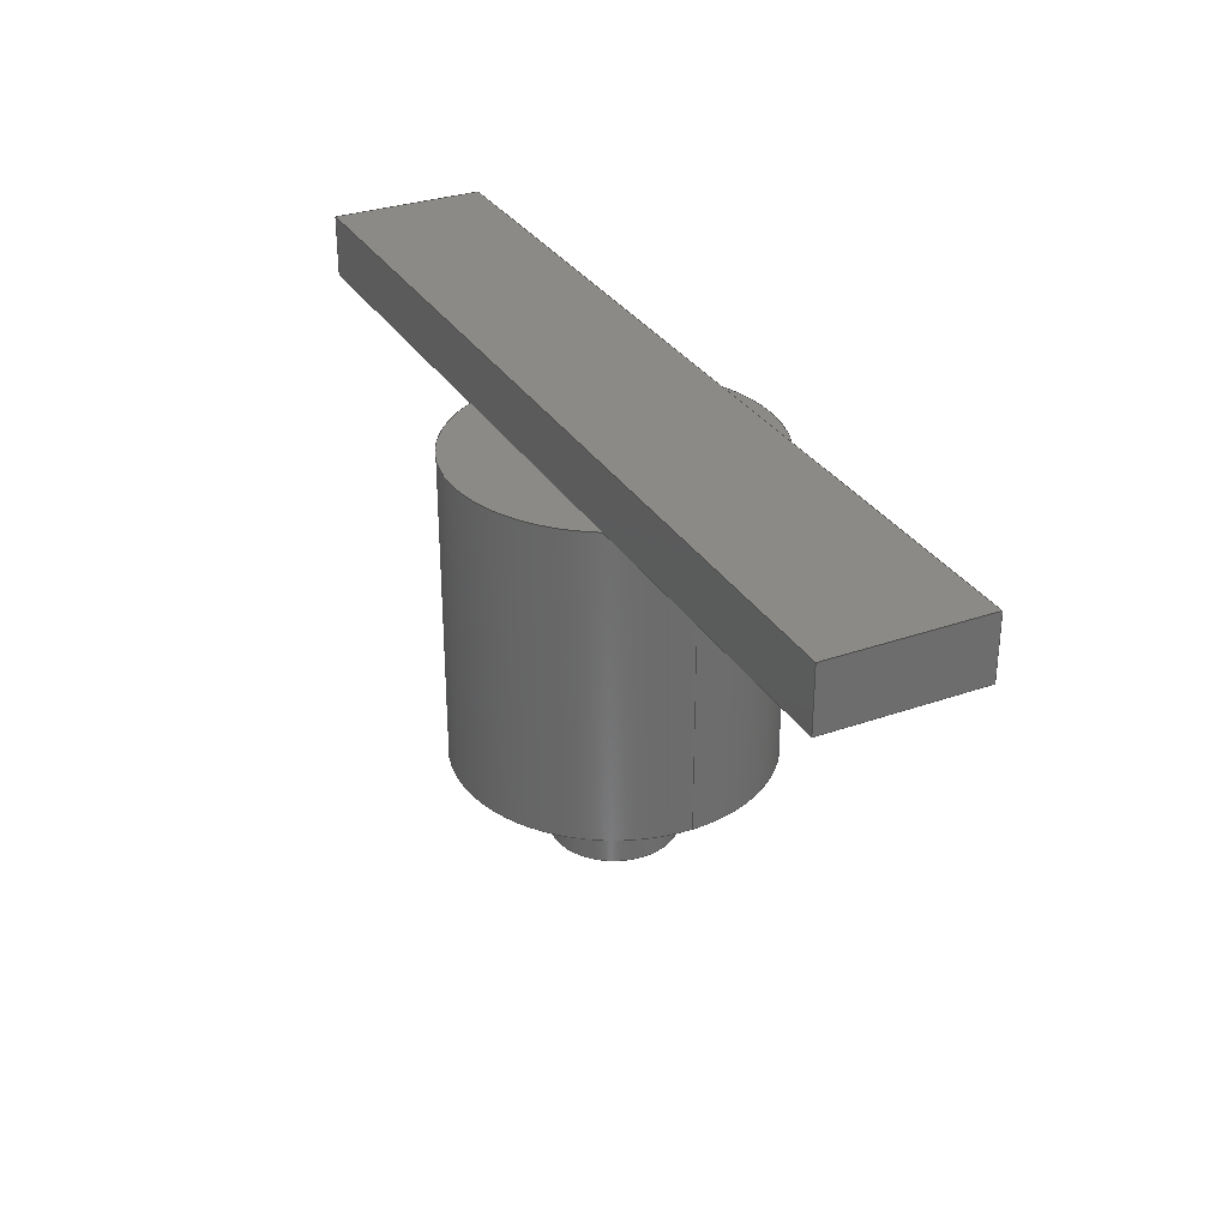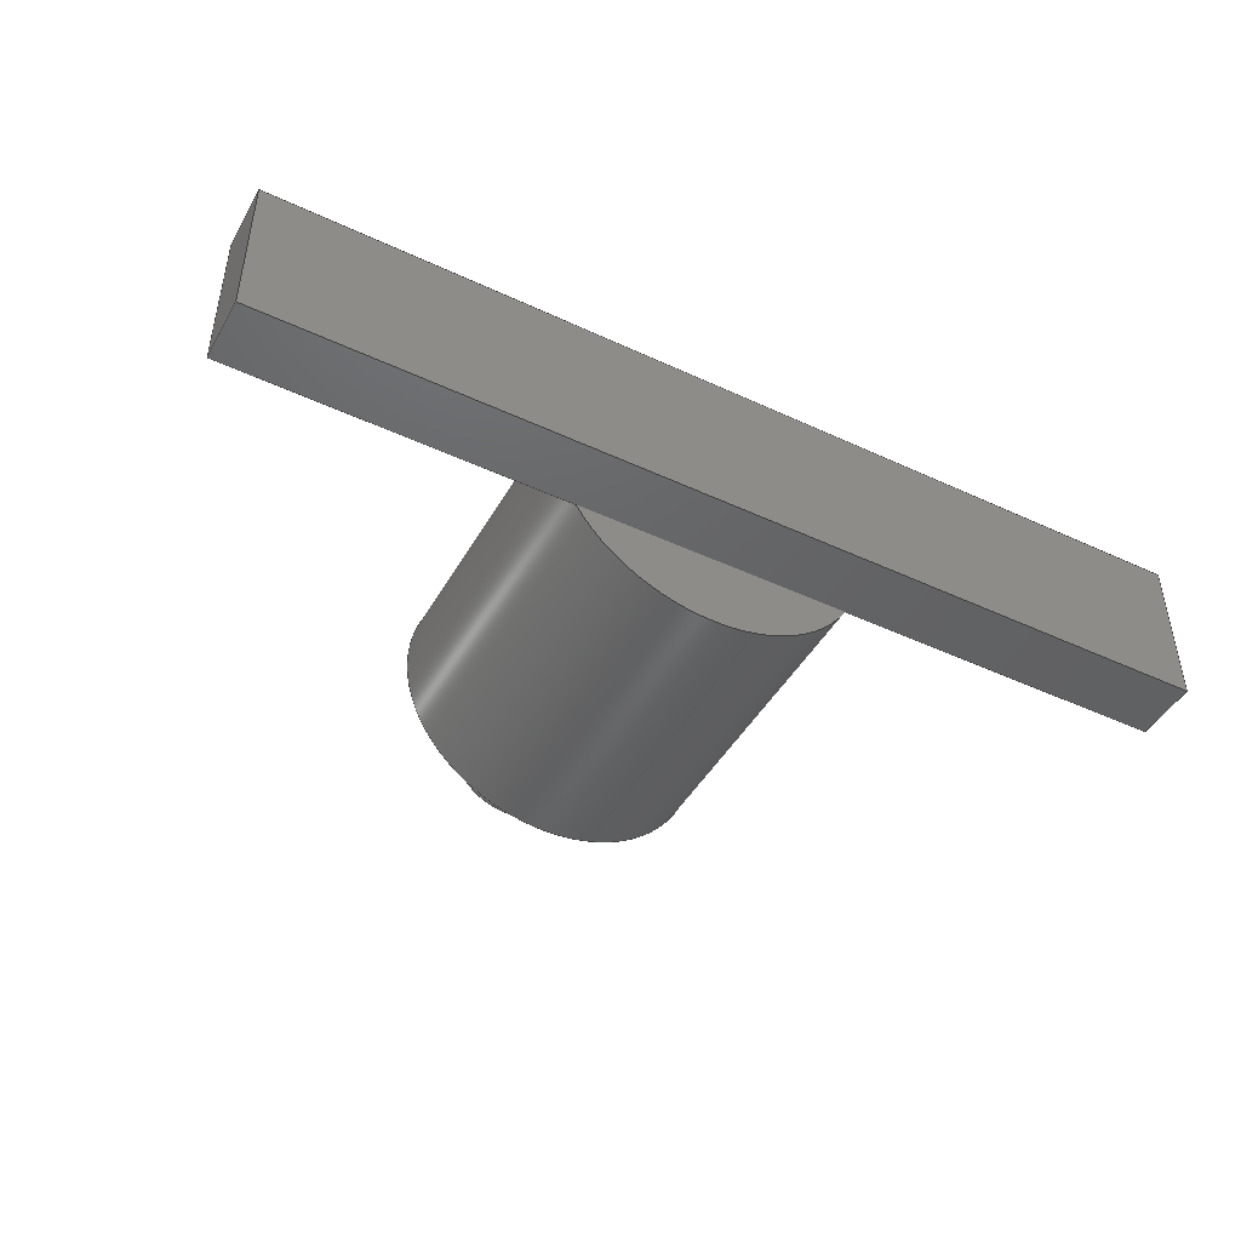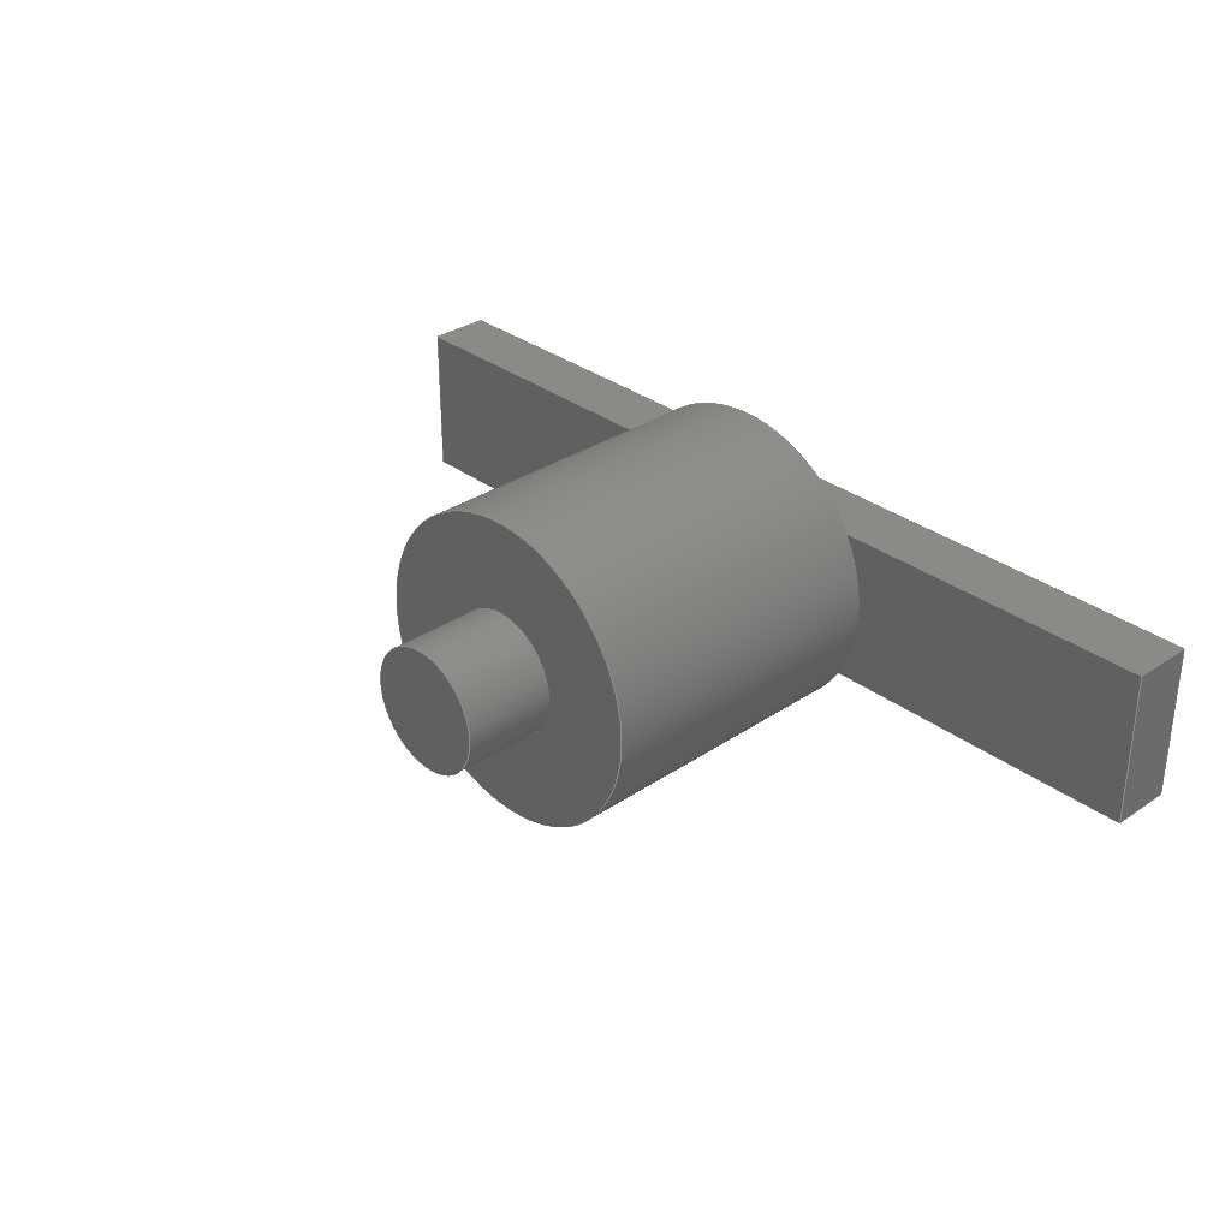
<metadata>
{"format":"step","ext":"step","renderer":"f3d","projection":"perspective","resolution":1024,"background":"white","views":[{"elev":31.1,"azim":-116.6,"up":"+Y"},{"elev":-45.5,"azim":151.8,"up":"+Z"},{"elev":32.0,"azim":46.6,"up":"+Z"}]}
</metadata>
<code>
ISO-10303-21;
DATA;
#1=MECHANICAL_DESIGN_GEOMETRIC_PRESENTATION_REPRESENTATION('',(#4,#5),
#363);
#2=SHAPE_REPRESENTATION_RELATIONSHIP('SRR','None',#370,#3);
#3=ADVANCED_BREP_SHAPE_REPRESENTATION('',(#6,#7),#362);
#4=STYLED_ITEM('',(#379),#6);
#5=STYLED_ITEM('',(#379),#7);
#6=MANIFOLD_SOLID_BREP('Body1',#202);
#7=MANIFOLD_SOLID_BREP('Body14',#203);
#8=CYLINDRICAL_SURFACE('',#221,5);
#9=CYLINDRICAL_SURFACE('',#234,2);
#10=FACE_OUTER_BOUND('',#24,.T.);
#11=FACE_OUTER_BOUND('',#25,.T.);
#12=FACE_OUTER_BOUND('',#26,.T.);
#13=FACE_OUTER_BOUND('',#27,.T.);
#14=FACE_OUTER_BOUND('',#28,.T.);
#15=FACE_OUTER_BOUND('',#29,.T.);
#16=FACE_OUTER_BOUND('',#30,.T.);
#17=FACE_OUTER_BOUND('',#31,.T.);
#18=FACE_OUTER_BOUND('',#32,.T.);
#19=FACE_OUTER_BOUND('',#33,.T.);
#20=FACE_OUTER_BOUND('',#34,.T.);
#21=FACE_OUTER_BOUND('',#35,.T.);
#22=FACE_OUTER_BOUND('',#36,.T.);
#23=FACE_OUTER_BOUND('',#37,.T.);
#24=EDGE_LOOP('',(#124,#125));
#25=EDGE_LOOP('',(#126,#127));
#26=EDGE_LOOP('',(#128,#129,#130,#131,#132,#133,#134,#135));
#27=EDGE_LOOP('',(#136));
#28=EDGE_LOOP('',(#137,#138,#139,#140,#141));
#29=EDGE_LOOP('',(#142,#143,#144,#145));
#30=EDGE_LOOP('',(#146,#147,#148,#149,#150,#151));
#31=EDGE_LOOP('',(#152,#153,#154,#155));
#32=EDGE_LOOP('',(#156,#157,#158,#159,#160,#161));
#33=EDGE_LOOP('',(#162,#163,#164,#165));
#34=EDGE_LOOP('',(#166,#167,#168,#169));
#35=EDGE_LOOP('',(#170,#171,#172,#173));
#36=EDGE_LOOP('',(#174));
#37=EDGE_LOOP('',(#175));
#38=CIRCLE('',#218,5);
#39=CIRCLE('',#220,5);
#40=CIRCLE('',#222,5);
#41=CIRCLE('',#223,5);
#42=CIRCLE('',#224,5);
#43=CIRCLE('',#225,5);
#44=CIRCLE('',#235,2);
#45=CIRCLE('',#236,2);
#46=LINE('',#307,#64);
#47=LINE('',#312,#65);
#48=LINE('',#318,#66);
#49=LINE('',#325,#67);
#50=LINE('',#327,#68);
#51=LINE('',#328,#69);
#52=LINE('',#331,#70);
#53=LINE('',#333,#71);
#54=LINE('',#334,#72);
#55=LINE('',#337,#73);
#56=LINE('',#339,#74);
#57=LINE('',#340,#75);
#58=LINE('',#343,#76);
#59=LINE('',#344,#77);
#60=LINE('',#347,#78);
#61=LINE('',#348,#79);
#62=LINE('',#350,#80);
#63=LINE('',#356,#81);
#64=VECTOR('',#243,1);
#65=VECTOR('',#248,1);
#66=VECTOR('',#255,5);
#67=VECTOR('',#266,1);
#68=VECTOR('',#267,1);
#69=VECTOR('',#268,1);
#70=VECTOR('',#271,1);
#71=VECTOR('',#272,1);
#72=VECTOR('',#273,1);
#73=VECTOR('',#276,1);
#74=VECTOR('',#277,1);
#75=VECTOR('',#278,1);
#76=VECTOR('',#281,1);
#77=VECTOR('',#282,1);
#78=VECTOR('',#285,1);
#79=VECTOR('',#286,1);
#80=VECTOR('',#289,1);
#81=VECTOR('',#296,2);
#82=VERTEX_POINT('',#305);
#83=VERTEX_POINT('',#306);
#84=VERTEX_POINT('',#310);
#85=VERTEX_POINT('',#311);
#86=VERTEX_POINT('',#315);
#87=VERTEX_POINT('',#317);
#88=VERTEX_POINT('',#324);
#89=VERTEX_POINT('',#326);
#90=VERTEX_POINT('',#330);
#91=VERTEX_POINT('',#332);
#92=VERTEX_POINT('',#336);
#93=VERTEX_POINT('',#338);
#94=VERTEX_POINT('',#342);
#95=VERTEX_POINT('',#346);
#96=VERTEX_POINT('',#353);
#97=VERTEX_POINT('',#355);
#98=EDGE_CURVE('',#82,#83,#46,.T.);
#99=EDGE_CURVE('',#82,#83,#38,.T.);
#100=EDGE_CURVE('',#84,#85,#47,.T.);
#101=EDGE_CURVE('',#84,#85,#39,.T.);
#102=EDGE_CURVE('',#86,#86,#40,.T.);
#103=EDGE_CURVE('',#86,#87,#48,.T.);
#104=EDGE_CURVE('',#82,#87,#41,.T.);
#105=EDGE_CURVE('',#84,#83,#42,.T.);
#106=EDGE_CURVE('',#87,#85,#43,.T.);
#107=EDGE_CURVE('',#85,#88,#49,.T.);
#108=EDGE_CURVE('',#88,#89,#50,.T.);
#109=EDGE_CURVE('',#89,#82,#51,.T.);
#110=EDGE_CURVE('',#83,#90,#52,.T.);
#111=EDGE_CURVE('',#90,#91,#53,.T.);
#112=EDGE_CURVE('',#91,#84,#54,.T.);
#113=EDGE_CURVE('',#89,#92,#55,.T.);
#114=EDGE_CURVE('',#93,#92,#56,.T.);
#115=EDGE_CURVE('',#90,#93,#57,.T.);
#116=EDGE_CURVE('',#94,#93,#58,.T.);
#117=EDGE_CURVE('',#91,#94,#59,.T.);
#118=EDGE_CURVE('',#95,#94,#60,.T.);
#119=EDGE_CURVE('',#88,#95,#61,.T.);
#120=EDGE_CURVE('',#92,#95,#62,.T.);
#121=EDGE_CURVE('',#96,#96,#44,.T.);
#122=EDGE_CURVE('',#96,#97,#63,.T.);
#123=EDGE_CURVE('',#97,#97,#45,.T.);
#124=ORIENTED_EDGE('',*,*,#98,.T.);
#125=ORIENTED_EDGE('',*,*,#99,.F.);
#126=ORIENTED_EDGE('',*,*,#100,.T.);
#127=ORIENTED_EDGE('',*,*,#101,.F.);
#128=ORIENTED_EDGE('',*,*,#102,.F.);
#129=ORIENTED_EDGE('',*,*,#103,.T.);
#130=ORIENTED_EDGE('',*,*,#104,.F.);
#131=ORIENTED_EDGE('',*,*,#99,.T.);
#132=ORIENTED_EDGE('',*,*,#105,.F.);
#133=ORIENTED_EDGE('',*,*,#101,.T.);
#134=ORIENTED_EDGE('',*,*,#106,.F.);
#135=ORIENTED_EDGE('',*,*,#103,.F.);
#136=ORIENTED_EDGE('',*,*,#102,.T.);
#137=ORIENTED_EDGE('',*,*,#104,.T.);
#138=ORIENTED_EDGE('',*,*,#106,.T.);
#139=ORIENTED_EDGE('',*,*,#107,.T.);
#140=ORIENTED_EDGE('',*,*,#108,.T.);
#141=ORIENTED_EDGE('',*,*,#109,.T.);
#142=ORIENTED_EDGE('',*,*,#105,.T.);
#143=ORIENTED_EDGE('',*,*,#110,.T.);
#144=ORIENTED_EDGE('',*,*,#111,.T.);
#145=ORIENTED_EDGE('',*,*,#112,.T.);
#146=ORIENTED_EDGE('',*,*,#109,.F.);
#147=ORIENTED_EDGE('',*,*,#113,.T.);
#148=ORIENTED_EDGE('',*,*,#114,.F.);
#149=ORIENTED_EDGE('',*,*,#115,.F.);
#150=ORIENTED_EDGE('',*,*,#110,.F.);
#151=ORIENTED_EDGE('',*,*,#98,.F.);
#152=ORIENTED_EDGE('',*,*,#111,.F.);
#153=ORIENTED_EDGE('',*,*,#115,.T.);
#154=ORIENTED_EDGE('',*,*,#116,.F.);
#155=ORIENTED_EDGE('',*,*,#117,.F.);
#156=ORIENTED_EDGE('',*,*,#112,.F.);
#157=ORIENTED_EDGE('',*,*,#117,.T.);
#158=ORIENTED_EDGE('',*,*,#118,.F.);
#159=ORIENTED_EDGE('',*,*,#119,.F.);
#160=ORIENTED_EDGE('',*,*,#107,.F.);
#161=ORIENTED_EDGE('',*,*,#100,.F.);
#162=ORIENTED_EDGE('',*,*,#108,.F.);
#163=ORIENTED_EDGE('',*,*,#119,.T.);
#164=ORIENTED_EDGE('',*,*,#120,.F.);
#165=ORIENTED_EDGE('',*,*,#113,.F.);
#166=ORIENTED_EDGE('',*,*,#120,.T.);
#167=ORIENTED_EDGE('',*,*,#118,.T.);
#168=ORIENTED_EDGE('',*,*,#116,.T.);
#169=ORIENTED_EDGE('',*,*,#114,.T.);
#170=ORIENTED_EDGE('',*,*,#121,.F.);
#171=ORIENTED_EDGE('',*,*,#122,.T.);
#172=ORIENTED_EDGE('',*,*,#123,.T.);
#173=ORIENTED_EDGE('',*,*,#122,.F.);
#174=ORIENTED_EDGE('',*,*,#121,.T.);
#175=ORIENTED_EDGE('',*,*,#123,.F.);
#176=PLANE('',#217);
#177=PLANE('',#219);
#178=PLANE('',#226);
#179=PLANE('',#227);
#180=PLANE('',#228);
#181=PLANE('',#229);
#182=PLANE('',#230);
#183=PLANE('',#231);
#184=PLANE('',#232);
#185=PLANE('',#233);
#186=PLANE('',#237);
#187=PLANE('',#238);
#188=ADVANCED_FACE('',(#10),#176,.F.);
#189=ADVANCED_FACE('',(#11),#177,.F.);
#190=ADVANCED_FACE('',(#12),#8,.T.);
#191=ADVANCED_FACE('',(#13),#178,.T.);
#192=ADVANCED_FACE('',(#14),#179,.F.);
#193=ADVANCED_FACE('',(#15),#180,.F.);
#194=ADVANCED_FACE('',(#16),#181,.T.);
#195=ADVANCED_FACE('',(#17),#182,.T.);
#196=ADVANCED_FACE('',(#18),#183,.T.);
#197=ADVANCED_FACE('',(#19),#184,.T.);
#198=ADVANCED_FACE('',(#20),#185,.T.);
#199=ADVANCED_FACE('',(#21),#9,.T.);
#200=ADVANCED_FACE('',(#22),#186,.T.);
#201=ADVANCED_FACE('',(#23),#187,.F.);
#202=CLOSED_SHELL('',(#188,#189,#190,#191,#192,#193,#194,#195,#196,#197,
#198));
#203=CLOSED_SHELL('',(#199,#200,#201));
#204=DERIVED_UNIT_ELEMENT(#206,1);
#205=DERIVED_UNIT_ELEMENT(#365,3);
#206=(
MASS_UNIT()
NAMED_UNIT(*)
SI_UNIT(.KILO.,.GRAM.)
);
#207=DERIVED_UNIT((#204,#205));
#208=MEASURE_REPRESENTATION_ITEM('density measure',
POSITIVE_RATIO_MEASURE(7850),#207);
#209=PROPERTY_DEFINITION_REPRESENTATION(#214,#211);
#210=PROPERTY_DEFINITION_REPRESENTATION(#215,#212);
#211=REPRESENTATION('material name',(#213),#362);
#212=REPRESENTATION('density',(#208),#362);
#213=DESCRIPTIVE_REPRESENTATION_ITEM('Steel','Steel');
#214=PROPERTY_DEFINITION('material property','material name',#372);
#215=PROPERTY_DEFINITION('material property','density of part',#372);
#216=AXIS2_PLACEMENT_3D('placement',#303,#239,#240);
#217=AXIS2_PLACEMENT_3D('',#304,#241,#242);
#218=AXIS2_PLACEMENT_3D('',#308,#244,#245);
#219=AXIS2_PLACEMENT_3D('',#309,#246,#247);
#220=AXIS2_PLACEMENT_3D('',#313,#249,#250);
#221=AXIS2_PLACEMENT_3D('',#314,#251,#252);
#222=AXIS2_PLACEMENT_3D('',#316,#253,#254);
#223=AXIS2_PLACEMENT_3D('',#319,#256,#257);
#224=AXIS2_PLACEMENT_3D('',#320,#258,#259);
#225=AXIS2_PLACEMENT_3D('',#321,#260,#261);
#226=AXIS2_PLACEMENT_3D('',#322,#262,#263);
#227=AXIS2_PLACEMENT_3D('',#323,#264,#265);
#228=AXIS2_PLACEMENT_3D('',#329,#269,#270);
#229=AXIS2_PLACEMENT_3D('',#335,#274,#275);
#230=AXIS2_PLACEMENT_3D('',#341,#279,#280);
#231=AXIS2_PLACEMENT_3D('',#345,#283,#284);
#232=AXIS2_PLACEMENT_3D('',#349,#287,#288);
#233=AXIS2_PLACEMENT_3D('',#351,#290,#291);
#234=AXIS2_PLACEMENT_3D('',#352,#292,#293);
#235=AXIS2_PLACEMENT_3D('',#354,#294,#295);
#236=AXIS2_PLACEMENT_3D('',#357,#297,#298);
#237=AXIS2_PLACEMENT_3D('',#358,#299,#300);
#238=AXIS2_PLACEMENT_3D('',#359,#301,#302);
#239=DIRECTION('axis',(0,0,1));
#240=DIRECTION('refdir',(1,0,0));
#241=DIRECTION('center_axis',(0,-1,0));
#242=DIRECTION('ref_axis',(1,0,0));
#243=DIRECTION('',(1,0,0));
#244=DIRECTION('center_axis',(0,-1,0));
#245=DIRECTION('ref_axis',(1,0,0));
#246=DIRECTION('center_axis',(0,-1,0));
#247=DIRECTION('ref_axis',(1,0,0));
#248=DIRECTION('',(-1,0,0));
#249=DIRECTION('center_axis',(0,-1,0));
#250=DIRECTION('ref_axis',(1,0,0));
#251=DIRECTION('center_axis',(0,-1,0));
#252=DIRECTION('ref_axis',(1,0,0));
#253=DIRECTION('center_axis',(0,-1,0));
#254=DIRECTION('ref_axis',(1,0,0));
#255=DIRECTION('',(0,1,0));
#256=DIRECTION('center_axis',(0,1,0));
#257=DIRECTION('ref_axis',(1,0,0));
#258=DIRECTION('center_axis',(0,1,0));
#259=DIRECTION('ref_axis',(1,0,0));
#260=DIRECTION('center_axis',(0,1,0));
#261=DIRECTION('ref_axis',(1,0,0));
#262=DIRECTION('center_axis',(0,-1,0));
#263=DIRECTION('ref_axis',(1,0,0));
#264=DIRECTION('center_axis',(0,1,0));
#265=DIRECTION('ref_axis',(1,0,0));
#266=DIRECTION('',(-1,0,0));
#267=DIRECTION('',(0,0,-1));
#268=DIRECTION('',(1,0,0));
#269=DIRECTION('center_axis',(0,1,0));
#270=DIRECTION('ref_axis',(1,0,0));
#271=DIRECTION('',(1,0,0));
#272=DIRECTION('',(0,0,1));
#273=DIRECTION('',(-1,0,0));
#274=DIRECTION('center_axis',(0,0,-1));
#275=DIRECTION('ref_axis',(-1,0,0));
#276=DIRECTION('',(0,1,0));
#277=DIRECTION('',(-1,0,0));
#278=DIRECTION('',(0,1,0));
#279=DIRECTION('center_axis',(1,0,0));
#280=DIRECTION('ref_axis',(0,0,-1));
#281=DIRECTION('',(0,0,-1));
#282=DIRECTION('',(0,1,0));
#283=DIRECTION('center_axis',(0,0,1));
#284=DIRECTION('ref_axis',(1,0,0));
#285=DIRECTION('',(1,0,0));
#286=DIRECTION('',(0,1,0));
#287=DIRECTION('center_axis',(-1,0,0));
#288=DIRECTION('ref_axis',(0,0,1));
#289=DIRECTION('',(0,0,1));
#290=DIRECTION('center_axis',(0,1,0));
#291=DIRECTION('ref_axis',(0,0,1));
#292=DIRECTION('center_axis',(0,-1,0));
#293=DIRECTION('ref_axis',(1,0,0));
#294=DIRECTION('center_axis',(0,-1,0));
#295=DIRECTION('ref_axis',(1,0,0));
#296=DIRECTION('',(0,1,0));
#297=DIRECTION('center_axis',(0,-1,0));
#298=DIRECTION('ref_axis',(1,0,0));
#299=DIRECTION('center_axis',(0,-1,0));
#300=DIRECTION('ref_axis',(1,0,0));
#301=DIRECTION('center_axis',(0,-1,0));
#302=DIRECTION('ref_axis',(1,0,0));
#303=CARTESIAN_POINT('',(0,0,0));
#304=CARTESIAN_POINT('Origin',(0,0,2.5));
#305=CARTESIAN_POINT('',(-4.33,0,0));
#306=CARTESIAN_POINT('',(4.33,0,0));
#307=CARTESIAN_POINT('',(-15,0,0));
#308=CARTESIAN_POINT('Origin',(0,0,2.5));
#309=CARTESIAN_POINT('Origin',(0,0,2.5));
#310=CARTESIAN_POINT('',(4.33,0,5));
#311=CARTESIAN_POINT('',(-4.33,0,5));
#312=CARTESIAN_POINT('',(15,0,5));
#313=CARTESIAN_POINT('Origin',(0,0,2.5));
#314=CARTESIAN_POINT('Origin',(0,0,2.5));
#315=CARTESIAN_POINT('',(-5,-10,2.5));
#316=CARTESIAN_POINT('Origin',(0,-10,2.5));
#317=CARTESIAN_POINT('',(-5,0,2.5));
#318=CARTESIAN_POINT('',(-5,0,2.5));
#319=CARTESIAN_POINT('Origin',(0,0,2.5));
#320=CARTESIAN_POINT('Origin',(0,0,2.5));
#321=CARTESIAN_POINT('Origin',(0,0,2.5));
#322=CARTESIAN_POINT('Origin',(0,-10,2.5));
#323=CARTESIAN_POINT('Origin',(0,0,2.5));
#324=CARTESIAN_POINT('',(-15,0,5));
#325=CARTESIAN_POINT('',(15,0,5));
#326=CARTESIAN_POINT('',(-15,0,0));
#327=CARTESIAN_POINT('',(-15,0,5));
#328=CARTESIAN_POINT('',(-15,0,0));
#329=CARTESIAN_POINT('Origin',(0,0,2.5));
#330=CARTESIAN_POINT('',(15,0,0));
#331=CARTESIAN_POINT('',(-15,0,0));
#332=CARTESIAN_POINT('',(15,0,5));
#333=CARTESIAN_POINT('',(15,0,0));
#334=CARTESIAN_POINT('',(15,0,5));
#335=CARTESIAN_POINT('Origin',(15,0,0));
#336=CARTESIAN_POINT('',(-15,2,0));
#337=CARTESIAN_POINT('',(-15,0,0));
#338=CARTESIAN_POINT('',(15,2,0));
#339=CARTESIAN_POINT('',(-15,2,0));
#340=CARTESIAN_POINT('',(15,0,0));
#341=CARTESIAN_POINT('Origin',(15,0,5));
#342=CARTESIAN_POINT('',(15,2,5));
#343=CARTESIAN_POINT('',(15,2,0));
#344=CARTESIAN_POINT('',(15,0,5));
#345=CARTESIAN_POINT('Origin',(-15,0,5));
#346=CARTESIAN_POINT('',(-15,2,5));
#347=CARTESIAN_POINT('',(15,2,5));
#348=CARTESIAN_POINT('',(-15,0,5));
#349=CARTESIAN_POINT('Origin',(-15,0,0));
#350=CARTESIAN_POINT('',(-15,2,5));
#351=CARTESIAN_POINT('Origin',(0,2,2.5));
#352=CARTESIAN_POINT('Origin',(0,-10,2.5));
#353=CARTESIAN_POINT('',(-2,-13,2.5));
#354=CARTESIAN_POINT('Origin',(0,-13,2.5));
#355=CARTESIAN_POINT('',(-2,-10,2.5));
#356=CARTESIAN_POINT('',(-2,-10,2.5));
#357=CARTESIAN_POINT('Origin',(0,-10,2.5));
#358=CARTESIAN_POINT('Origin',(0,-13,2.5));
#359=CARTESIAN_POINT('Origin',(0,-10,2.5));
#360=UNCERTAINTY_MEASURE_WITH_UNIT(LENGTH_MEASURE(0.001),#364,
'DISTANCE_ACCURACY_VALUE',
'Maximum model space distance between geometric entities at asserted c
onnectivities');
#361=UNCERTAINTY_MEASURE_WITH_UNIT(LENGTH_MEASURE(0.001),#364,
'DISTANCE_ACCURACY_VALUE',
'Maximum model space distance between geometric entities at asserted c
onnectivities');
#362=(
GEOMETRIC_REPRESENTATION_CONTEXT(3)
GLOBAL_UNCERTAINTY_ASSIGNED_CONTEXT((#360))
GLOBAL_UNIT_ASSIGNED_CONTEXT((#364,#366,#367))
REPRESENTATION_CONTEXT('','3D')
);
#363=(
GEOMETRIC_REPRESENTATION_CONTEXT(3)
GLOBAL_UNCERTAINTY_ASSIGNED_CONTEXT((#361))
GLOBAL_UNIT_ASSIGNED_CONTEXT((#364,#366,#367))
REPRESENTATION_CONTEXT('','3D')
);
#364=(
LENGTH_UNIT()
NAMED_UNIT(*)
SI_UNIT(.CENTI.,.METRE.)
);
#365=(
LENGTH_UNIT()
NAMED_UNIT(*)
SI_UNIT($,.METRE.)
);
#366=(
NAMED_UNIT(*)
PLANE_ANGLE_UNIT()
SI_UNIT($,.RADIAN.)
);
#367=(
NAMED_UNIT(*)
SI_UNIT($,.STERADIAN.)
SOLID_ANGLE_UNIT()
);
#368=SHAPE_DEFINITION_REPRESENTATION(#369,#370);
#369=PRODUCT_DEFINITION_SHAPE('',$,#372);
#370=SHAPE_REPRESENTATION('',(#216),#362);
#371=PRODUCT_DEFINITION_CONTEXT('part definition',#376,'design');
#372=PRODUCT_DEFINITION('turbine wheels v0 (1)','turbine wheels v0 (1)',
#373,#371);
#373=PRODUCT_DEFINITION_FORMATION('',$,#378);
#374=PRODUCT_RELATED_PRODUCT_CATEGORY('turbine wheels v0 (1)',
'turbine wheels v0 (1)',(#378));
#375=APPLICATION_PROTOCOL_DEFINITION('international standard',
'automotive_design',2009,#376);
#376=APPLICATION_CONTEXT(
'Core Data for Automotive Mechanical Design Process');
#377=PRODUCT_CONTEXT('part definition',#376,'mechanical');
#378=PRODUCT('turbine wheels v0 (1)','turbine wheels v0 (1)',$,(#377));
#379=PRESENTATION_STYLE_ASSIGNMENT((#380));
#380=SURFACE_STYLE_USAGE(.BOTH.,#381);
#381=SURFACE_SIDE_STYLE('',(#382));
#382=SURFACE_STYLE_FILL_AREA(#383);
#383=FILL_AREA_STYLE('Steel - Satin',(#384));
#384=FILL_AREA_STYLE_COLOUR('Steel - Satin',#385);
#385=COLOUR_RGB('Steel - Satin',0.6275,0.6275,0.6275);
ENDSEC;
END-ISO-10303-21;

</code>
